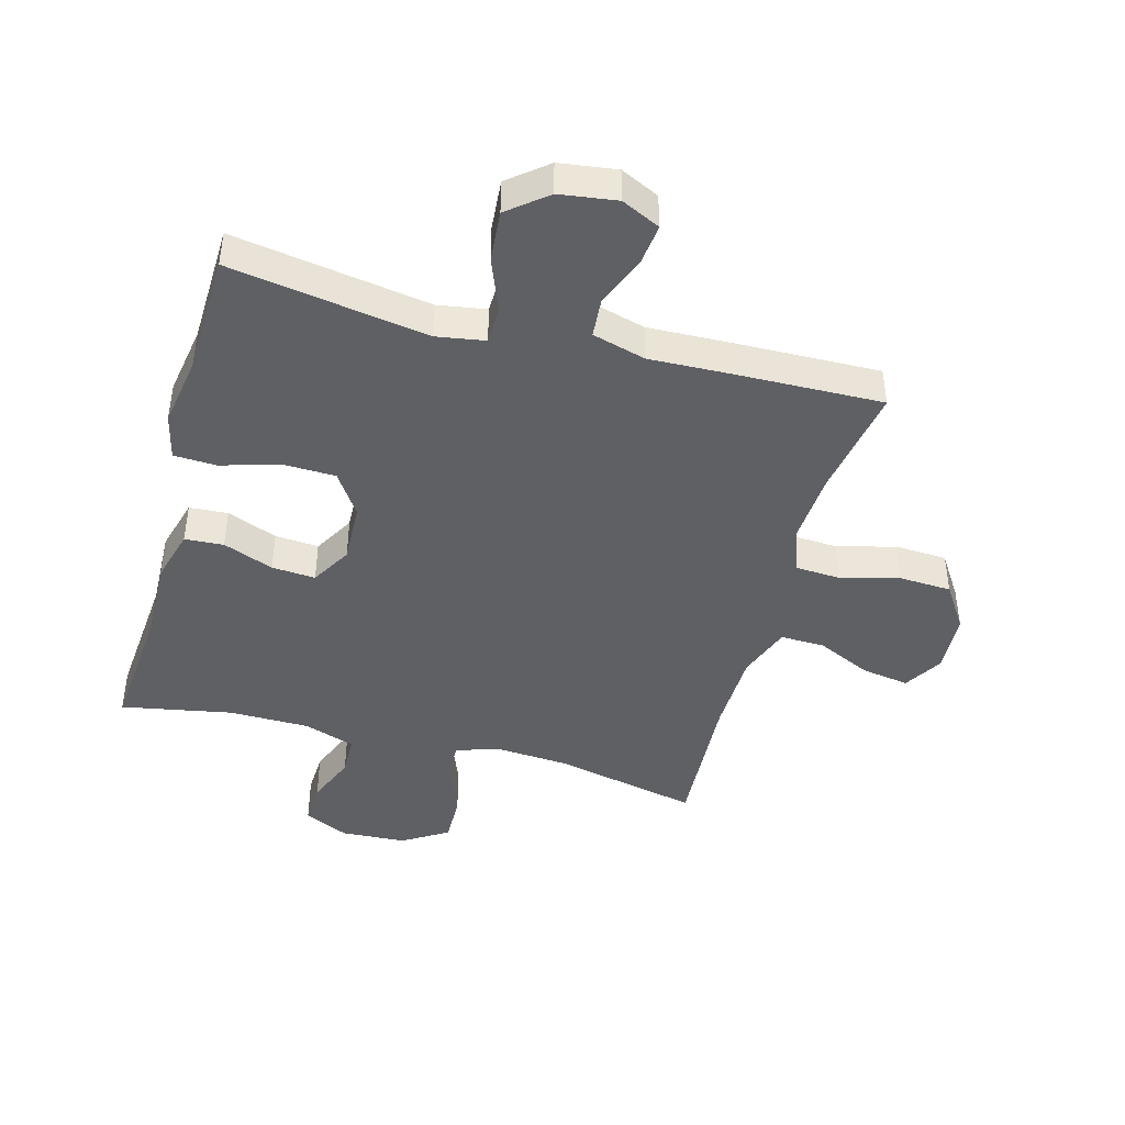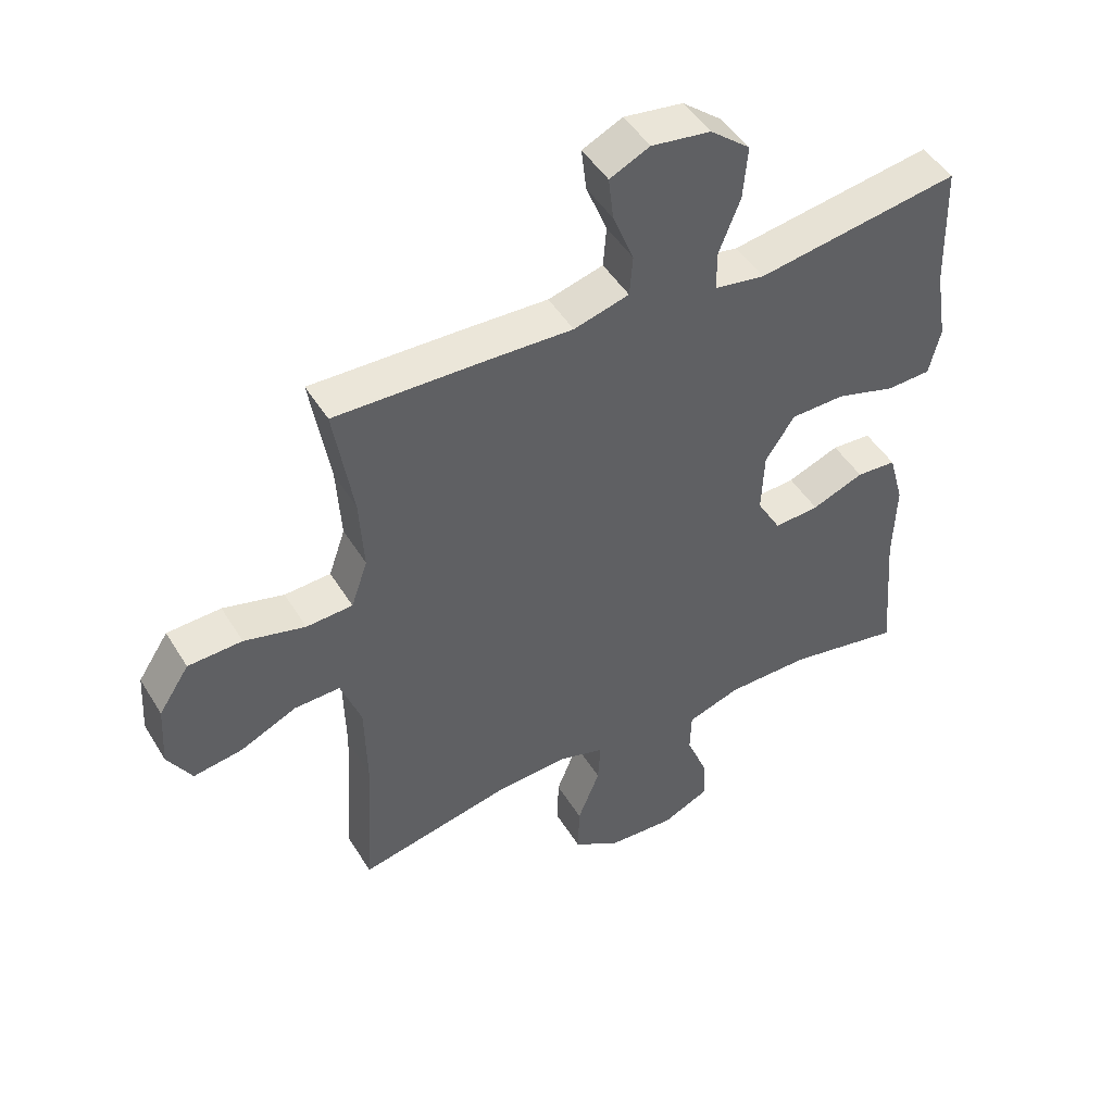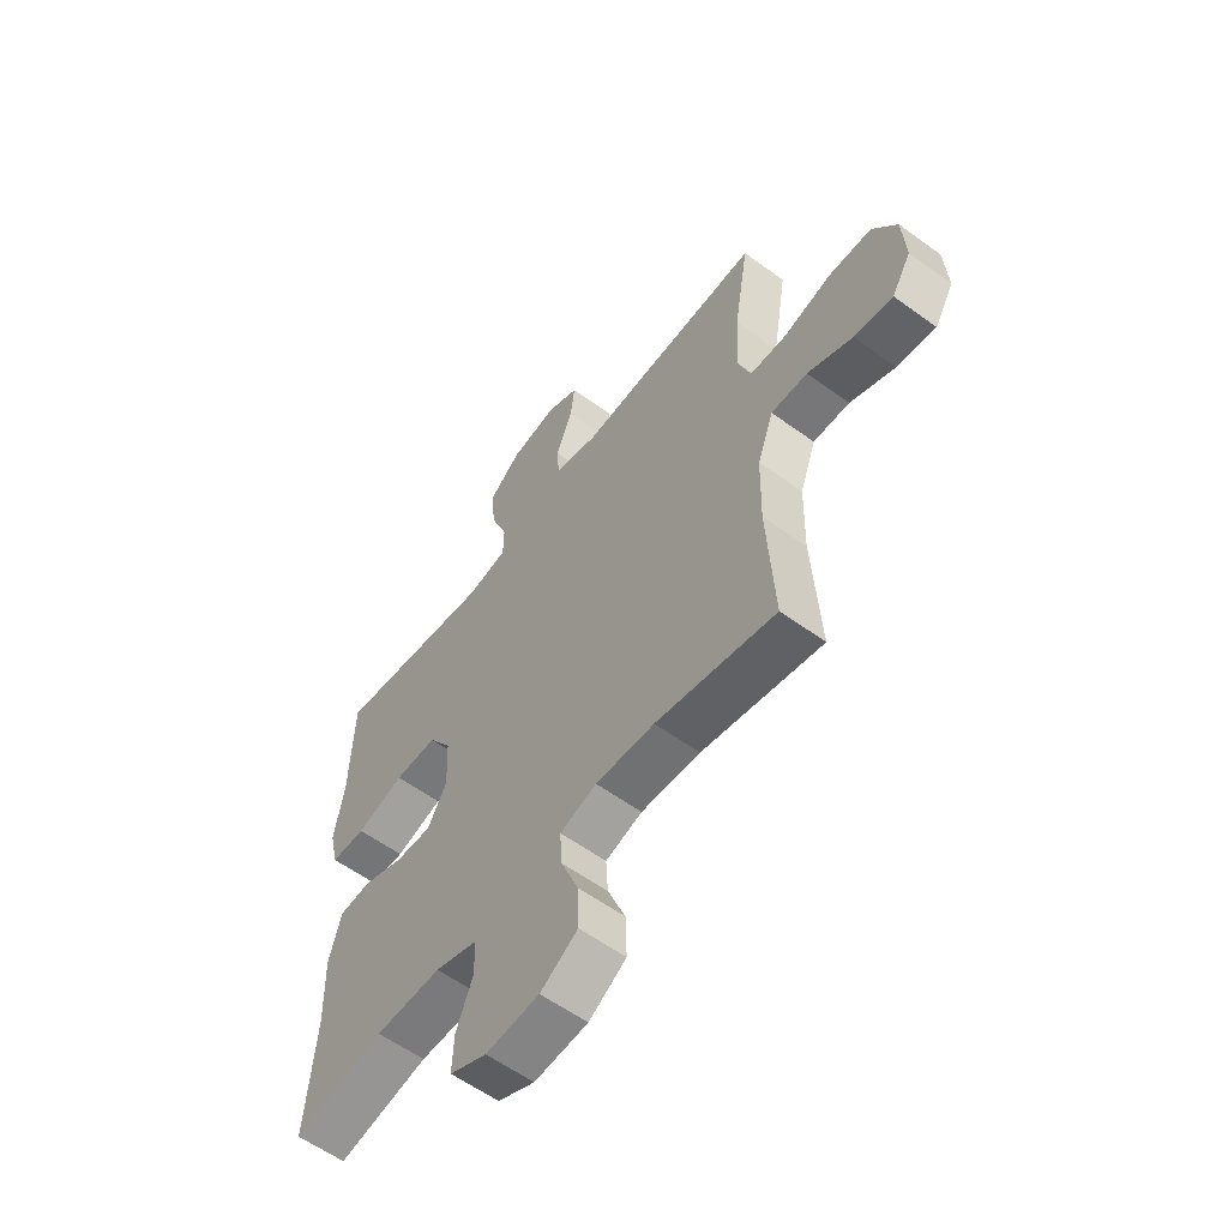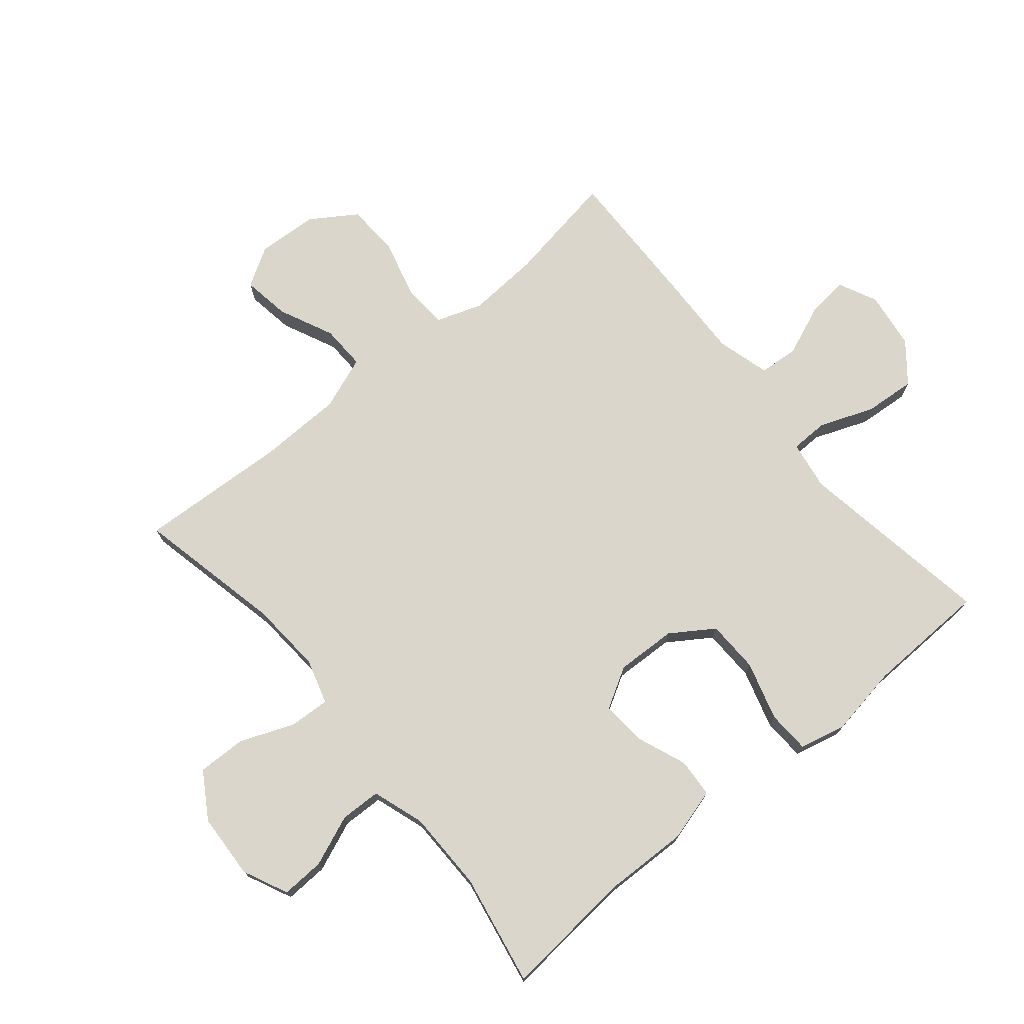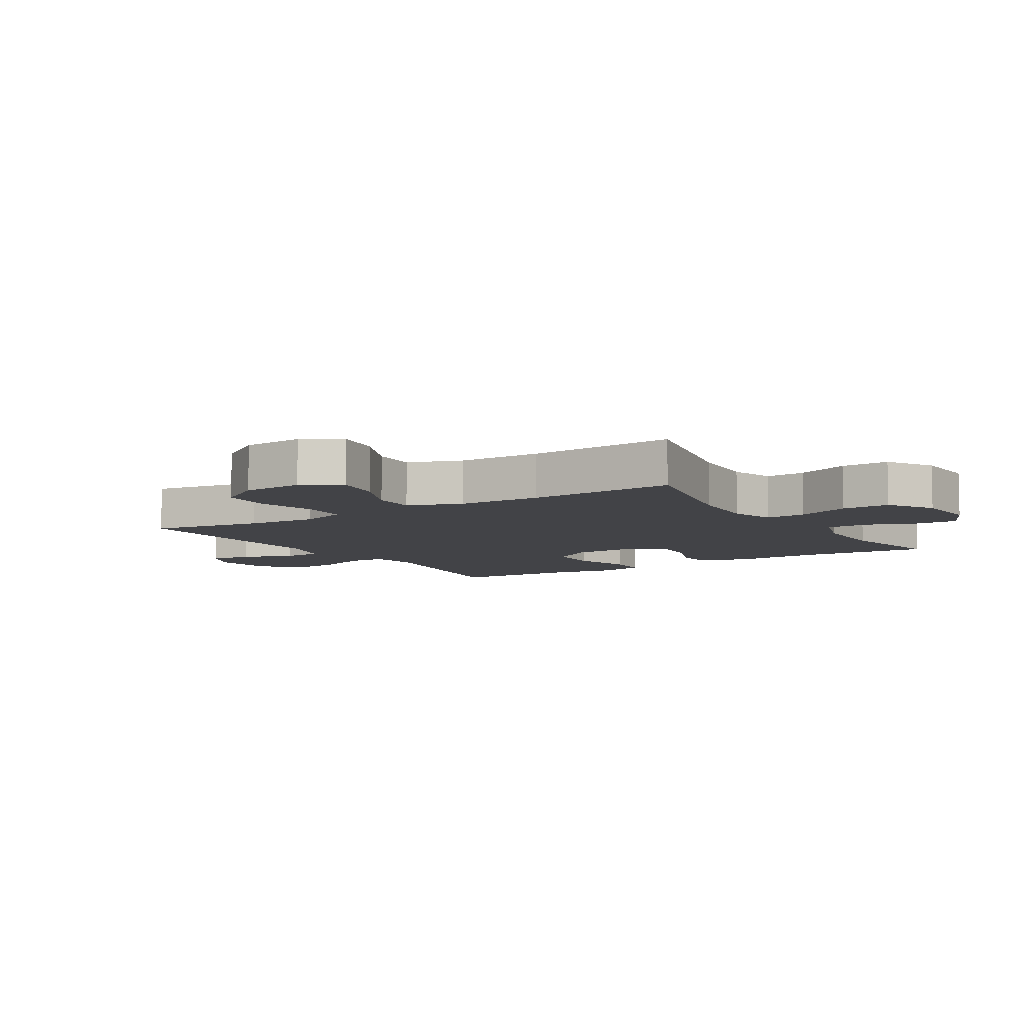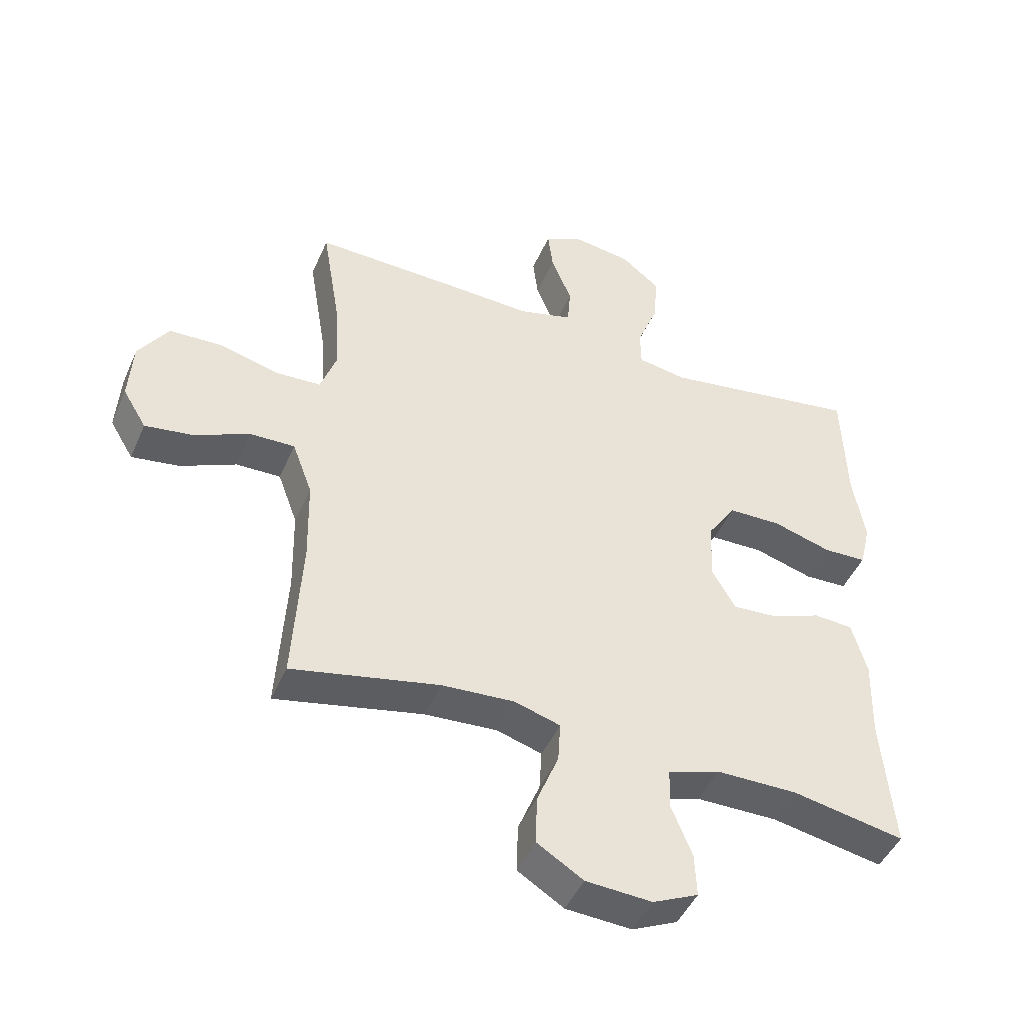
<metadata>
{"format":"obj","ext":"obj","renderer":"f3d","projection":"perspective","resolution":1024,"background":"white","views":[{"elev":-43.5,"azim":-15.3,"up":"+Y"},{"elev":47.3,"azim":150.0,"up":"+Z"},{"elev":-58.6,"azim":53.1,"up":"+Z"},{"elev":73.8,"azim":-129.8,"up":"+Y"},{"elev":-7.5,"azim":122.1,"up":"+Y"},{"elev":-46.3,"azim":157.2,"up":"+Z"}]}
</metadata>
<code>
v -0.5 0.07 -0.5
v -0.482 0.07 -0.283
v -0.486 0.07 -0.152
v -0.462 0.07 -0.065
v -0.399 0.07 -0.061
v -0.317 0.07 -0.093
v -0.246 0.07 -0.098
v -0.208 0.07 -0.032
v -0.212 0.07 0.066
v -0.258 0.07 0.135
v -0.343 0.07 0.137
v -0.438 0.07 0.109
v -0.507 0.07 0.112
v -0.525 0.07 0.187
v -0.506 0.07 0.302
v -0.5 0.07 0.5
v -0.18 0.07 0.449
v -0.101 0.07 0.462
v -0.1 0.07 0.523
v -0.134 0.07 0.61
v -0.141 0.07 0.693
v -0.078 0.07 0.744
v 0.015 0.07 0.757
v 0.078 0.07 0.727
v 0.07 0.07 0.659
v 0.037 0.07 0.577
v 0.042 0.07 0.513
v 0.129 0.07 0.489
v 0.263 0.07 0.494
v 0.5 0.07 0.5
v 0.47 0.07 0.318
v 0.463 0.07 0.202
v 0.489 0.07 0.127
v 0.562 0.07 0.123
v 0.658 0.07 0.148
v 0.743 0.07 0.144
v 0.791 0.07 0.071
v 0.797 0.07 -0.028
v 0.759 0.07 -0.091
v 0.682 0.07 -0.079
v 0.593 0.07 -0.038
v 0.521 0.07 -0.036
v 0.489 0.07 -0.123
v 0.486 0.07 -0.259
v 0.5 0.07 -0.5
v 0.263 0.07 -0.449
v 0.146 0.07 -0.441
v 0.073 0.07 -0.463
v 0.077 0.07 -0.529
v 0.112 0.07 -0.616
v 0.114 0.07 -0.695
v 0.04 0.07 -0.741
v -0.066 0.07 -0.747
v -0.139 0.07 -0.713
v -0.136 0.07 -0.643
v -0.103 0.07 -0.561
v -0.105 0.07 -0.495
v -0.189 0.07 -0.467
v -0.32 0.07 -0.466
v -0.5 0 -0.5
v -0.482 0 -0.283
v -0.486 0 -0.152
v -0.462 0 -0.065
v -0.399 0 -0.061
v -0.317 0 -0.093
v -0.246 0 -0.098
v -0.208 0 -0.032
v -0.212 0 0.066
v -0.258 0 0.135
v -0.343 0 0.137
v -0.438 0 0.109
v -0.507 0 0.112
v -0.525 0 0.187
v -0.506 0 0.302
v -0.5 0 0.5
v -0.18 0 0.449
v -0.101 0 0.462
v -0.1 0 0.523
v -0.134 0 0.61
v -0.141 0 0.693
v -0.078 0 0.744
v 0.015 0 0.757
v 0.078 0 0.727
v 0.07 0 0.659
v 0.037 0 0.577
v 0.042 0 0.513
v 0.129 0 0.489
v 0.263 0 0.494
v 0.5 0 0.5
v 0.47 0 0.318
v 0.463 0 0.202
v 0.489 0 0.127
v 0.562 0 0.123
v 0.658 0 0.148
v 0.743 0 0.144
v 0.791 0 0.071
v 0.797 0 -0.028
v 0.759 0 -0.091
v 0.682 0 -0.079
v 0.593 0 -0.038
v 0.521 0 -0.036
v 0.489 0 -0.123
v 0.486 0 -0.259
v 0.5 0 -0.5
v 0.263 0 -0.449
v 0.146 0 -0.441
v 0.073 0 -0.463
v 0.077 0 -0.529
v 0.112 0 -0.616
v 0.114 0 -0.695
v 0.04 0 -0.741
v -0.066 0 -0.747
v -0.139 0 -0.713
v -0.136 0 -0.643
v -0.103 0 -0.561
v -0.105 0 -0.495
v -0.189 0 -0.467
v -0.32 0 -0.466
f 54 55 56
f 53 54 56
f 52 53 56
f 51 52 56
f 50 51 56
f 49 50 56
f 48 49 56 57
f 47 48 57 58
f 44 45 46
f 43 44 46 47
f 47 58 59
f 43 47 59
f 42 43 59
f 39 40 41
f 38 39 41
f 37 38 41
f 36 37 41
f 35 36 41
f 34 35 41
f 33 34 41 42
f 28 29 30 31
f 27 28 31 32
f 24 25 26
f 23 24 26
f 22 23 26
f 21 22 26
f 20 21 26
f 19 20 26
f 18 19 26 27
f 15 16 17
f 15 17 18
f 14 15 18
f 13 14 18
f 12 13 18
f 11 12 18
f 27 32 33
f 18 27 33
f 11 18 33
f 10 11 33
f 4 5 6
f 3 4 6
f 2 3 6
f 2 6 7
f 1 2 7
f 59 1 7
f 42 59 7 8
f 9 10 33 42
f 8 9 42
f 115 114 113
f 115 113 112
f 115 112 111
f 115 111 110
f 115 110 109
f 115 109 108
f 116 115 108 107
f 117 116 107 106
f 105 104 103
f 106 105 103 102
f 118 117 106
f 118 106 102
f 118 102 101
f 100 99 98
f 100 98 97
f 100 97 96
f 100 96 95
f 100 95 94
f 100 94 93
f 101 100 93 92
f 90 89 88 87
f 91 90 87 86
f 85 84 83
f 85 83 82
f 85 82 81
f 85 81 80
f 85 80 79
f 85 79 78
f 86 85 78 77
f 76 75 74
f 77 76 74
f 77 74 73
f 77 73 72
f 77 72 71
f 77 71 70
f 92 91 86
f 92 86 77
f 92 77 70
f 92 70 69
f 65 64 63
f 65 63 62
f 65 62 61
f 66 65 61
f 66 61 60
f 66 60 118
f 67 66 118 101
f 101 92 69 68
f 101 68 67
f 1 60 61 2
f 2 61 62 3
f 3 62 63 4
f 4 63 64 5
f 5 64 65 6
f 6 65 66 7
f 7 66 67 8
f 8 67 68 9
f 9 68 69 10
f 10 69 70 11
f 11 70 71 12
f 12 71 72 13
f 13 72 73 14
f 14 73 74 15
f 15 74 75 16
f 16 75 76 17
f 17 76 77 18
f 18 77 78 19
f 19 78 79 20
f 20 79 80 21
f 21 80 81 22
f 22 81 82 23
f 23 82 83 24
f 24 83 84 25
f 25 84 85 26
f 26 85 86 27
f 27 86 87 28
f 28 87 88 29
f 29 88 89 30
f 30 89 90 31
f 31 90 91 32
f 32 91 92 33
f 33 92 93 34
f 34 93 94 35
f 35 94 95 36
f 36 95 96 37
f 37 96 97 38
f 38 97 98 39
f 39 98 99 40
f 40 99 100 41
f 41 100 101 42
f 42 101 102 43
f 43 102 103 44
f 44 103 104 45
f 45 104 105 46
f 46 105 106 47
f 47 106 107 48
f 48 107 108 49
f 49 108 109 50
f 50 109 110 51
f 51 110 111 52
f 52 111 112 53
f 53 112 113 54
f 54 113 114 55
f 55 114 115 56
f 56 115 116 57
f 57 116 117 58
f 58 117 118 59
f 59 118 60 1

</code>
